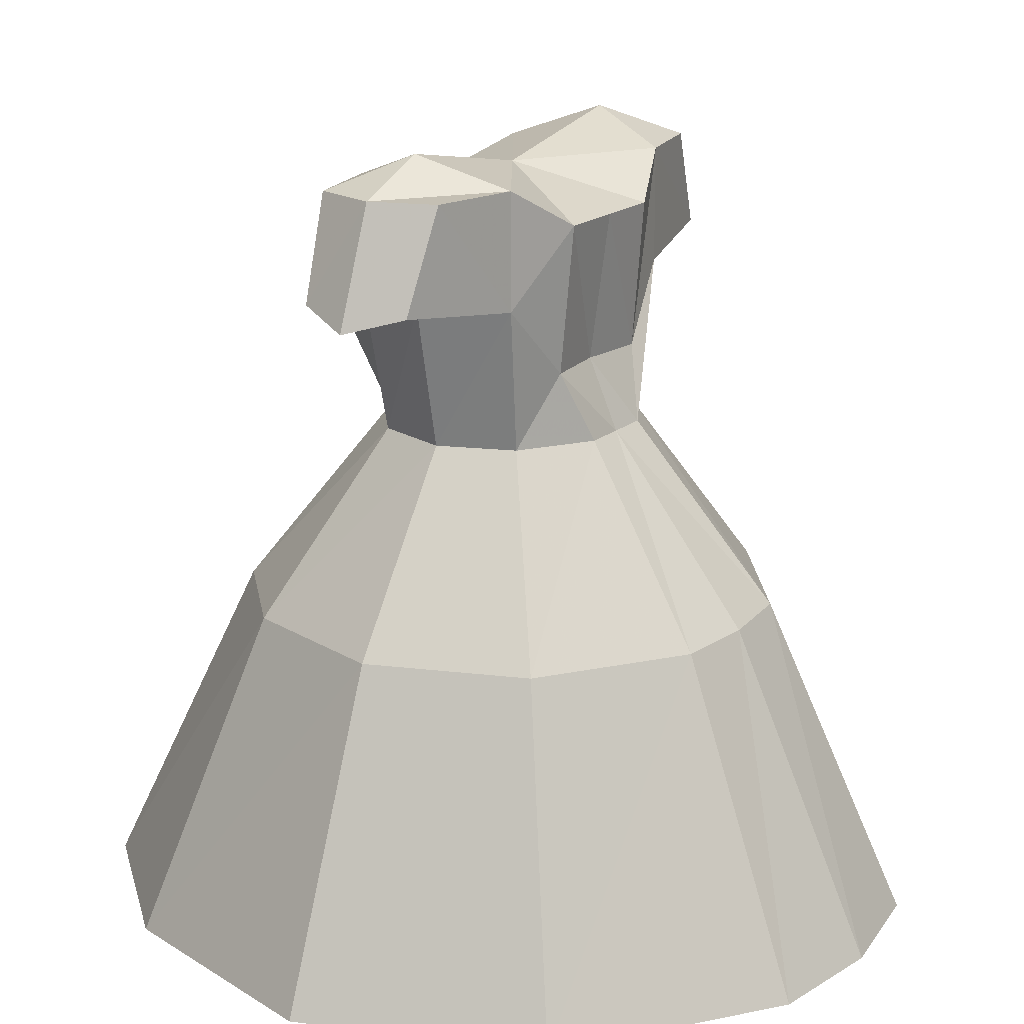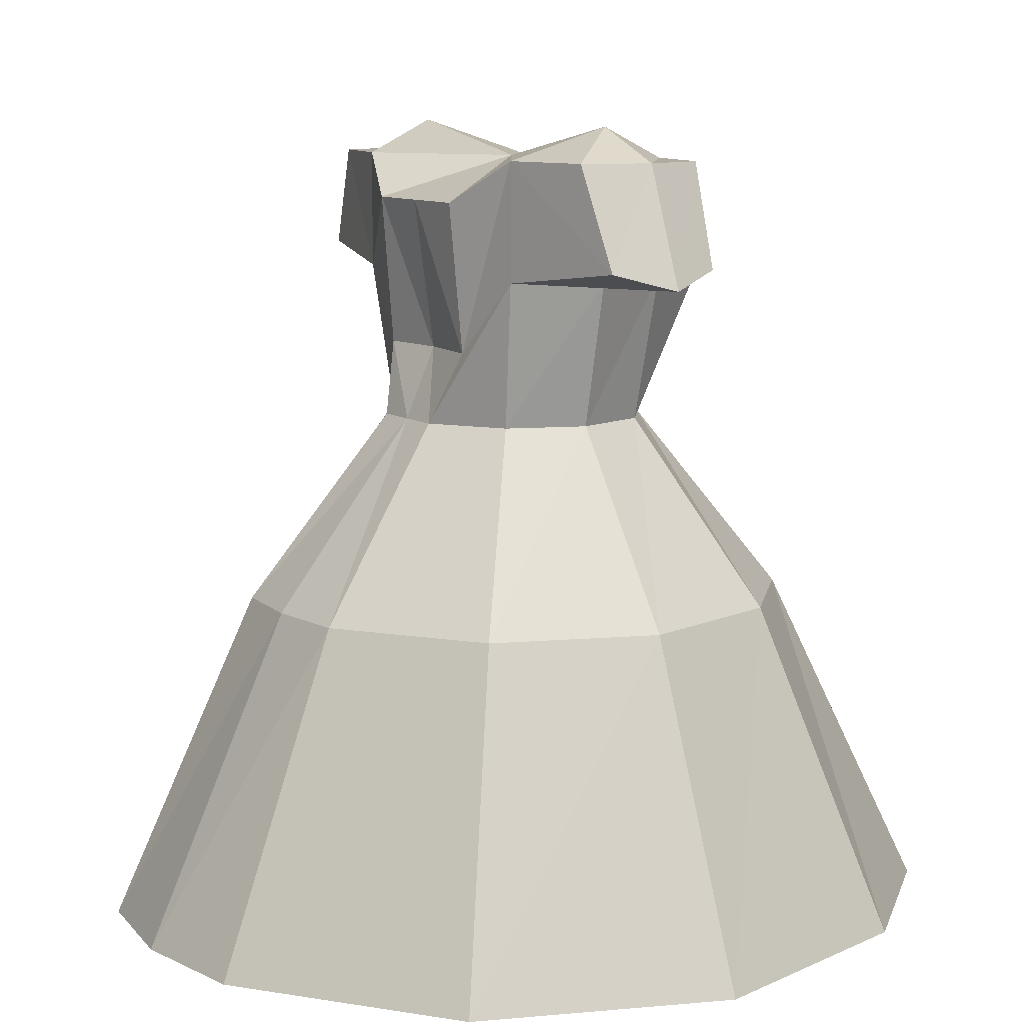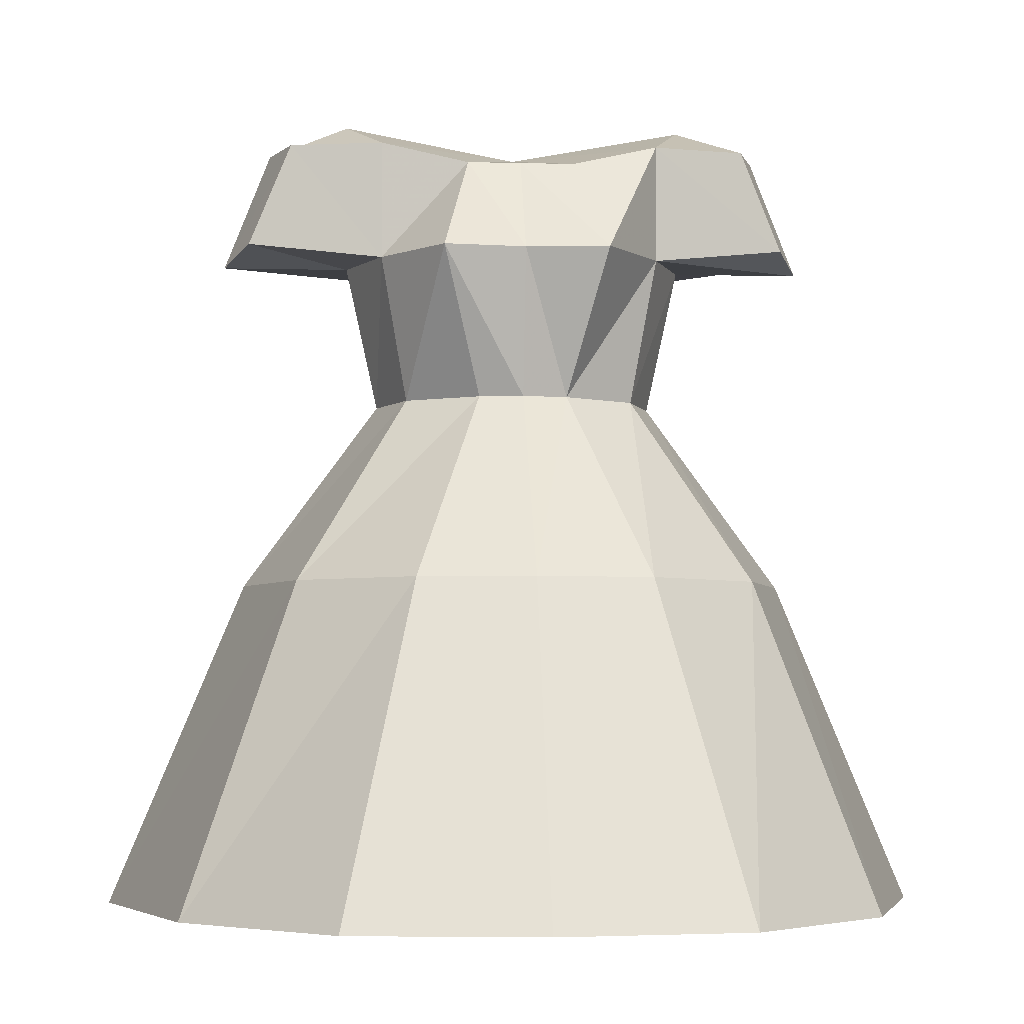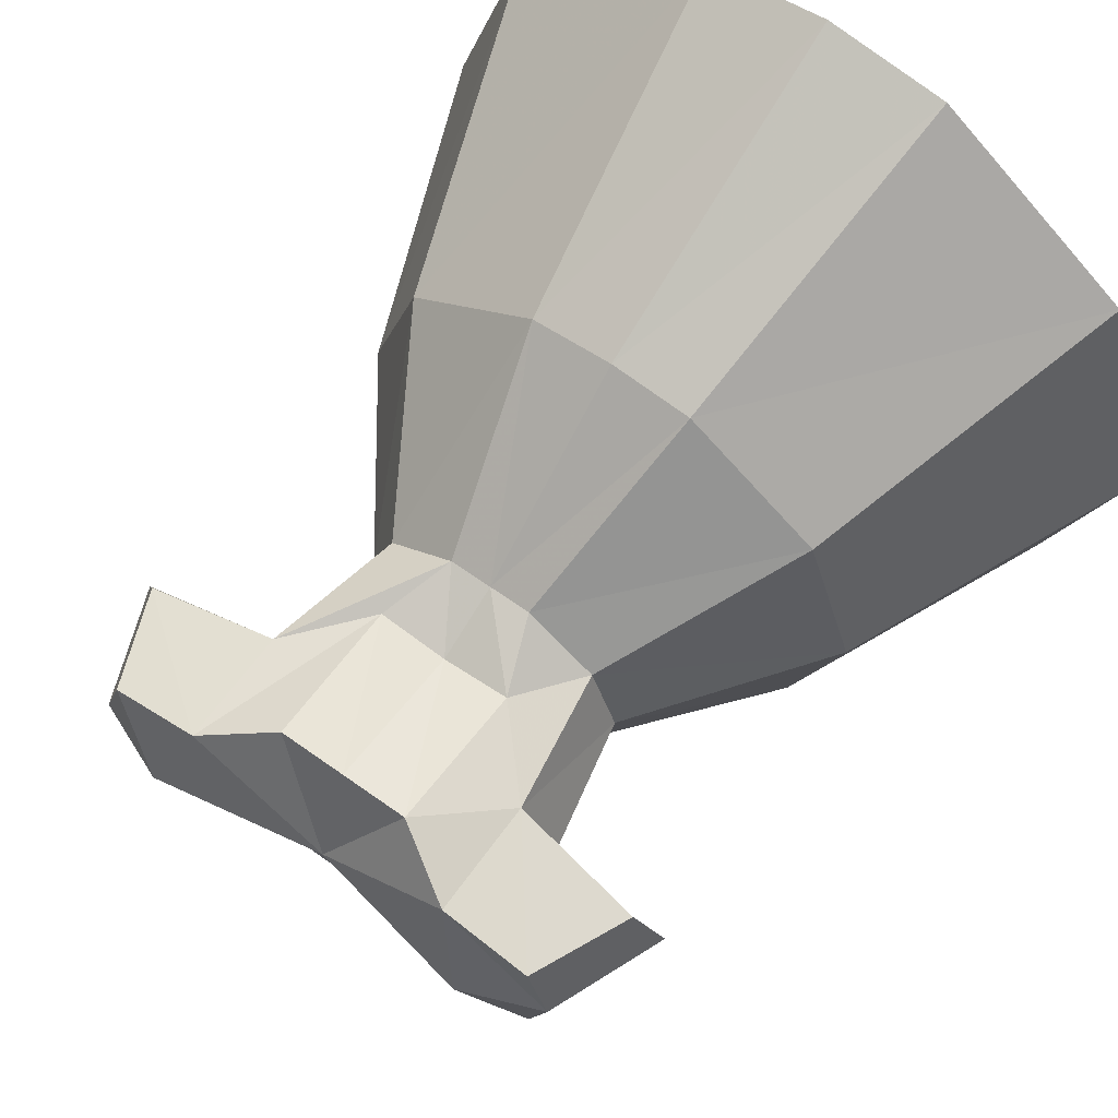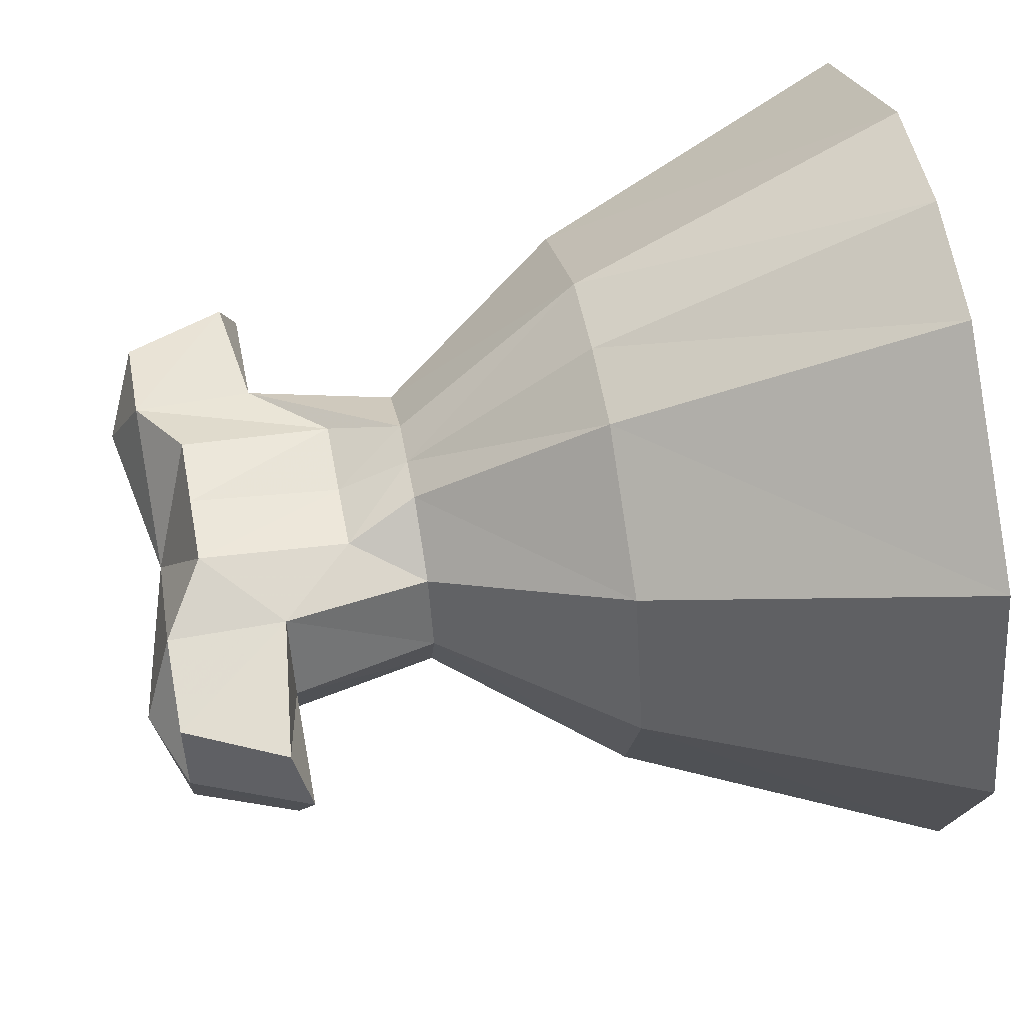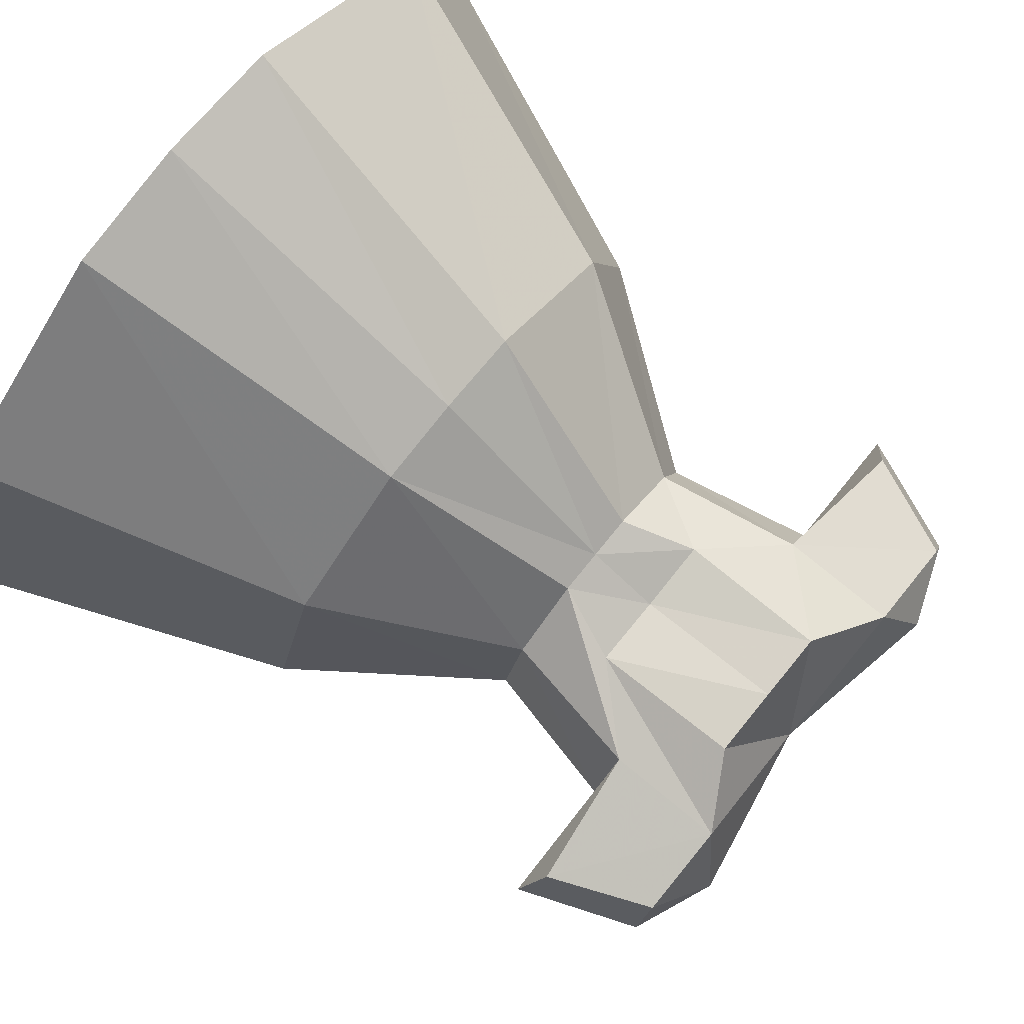
<metadata>
{"format":"obj","ext":"obj","renderer":"f3d","projection":"perspective","resolution":1024,"background":"white","views":[{"elev":17.7,"azim":-58.0,"up":"+Y"},{"elev":9.8,"azim":58.8,"up":"+Y"},{"elev":-3.9,"azim":174.9,"up":"+Y"},{"elev":64.5,"azim":-144.2,"up":"+Z"},{"elev":56.9,"azim":-100.7,"up":"+Z"},{"elev":78.9,"azim":129.2,"up":"+Z"}]}
</metadata>
<code>
g body
v 0 0.004327 0.001073
v 0 0.8389 -0.004422
v 0.4468 0.004327 0.001073
v 0.1532 0.555 -0.004574
v 0.3614 0.004327 -0.2615
v 0.124 0.555 -0.08718
v 0.2032 0.004327 -0.4238
v 0.04735 0.555 -0.1382
v -0.2032 0.004327 -0.4238
v -0.04735 0.555 -0.1382
v -0.3614 0.004327 -0.2615
v -0.124 0.555 -0.08718
v -0.4468 0.004327 0.001073
v -0.1532 0.555 -0.004574
v -0.3614 0.004327 0.2637
v -0.124 0.555 0.07803
v -0.1381 0.004327 0.426
v -0.04735 0.555 0.1291
v 0.1381 0.004327 0.426
v 0.04735 0.555 0.1291
v 0.3614 0.004327 0.2637
v 0.124 0.555 0.07803
v 0.1877 0.712 -0.004422
v 0.1519 0.712 -0.09771
v 0.08865 0.712 -0.1928
v -0.08865 0.712 -0.1928
v -0.1519 0.712 -0.09771
v -0.1877 0.712 -0.004422
v -0.1519 0.712 0.08886
v -0.07669 0.6324 0.1038
v 0.07669 0.6324 0.1038
v 0.1519 0.712 0.08886
v 0.1877 0.8738 -0.004422
v 0.1519 0.8389 -0.09771
v 0.05801 0.8154 -0.1147
v -0.05801 0.8154 -0.1147
v -0.1519 0.8389 -0.09771
v -0.1877 0.8738 -0.004422
v -0.1519 0.8389 0.08886
v -0.07471 0.7932 0.1182
v 0.07471 0.7932 0.1182
v 0.1519 0.8389 0.08886
v 0.3246 0.712 -0.004422
v 0.297 0.7297 -0.06599
v 0.297 0.7297 0.05715
v 0.2746 0.8389 -0.004422
v 0.2513 0.8389 -0.07507
v 0.2513 0.8389 0.06623
v -0.297 0.7297 -0.06599
v -0.3246 0.712 -0.004422
v -0.297 0.7297 0.05715
v -0.2513 0.8389 -0.07507
v -0.2746 0.8389 -0.004422
v -0.2513 0.8389 0.06623
v 0.001046 0.004327 -0.456
v 0.000359 0.555 -0.1462
v -0.001046 0.004327 0.4464
v -0.000359 0.555 0.1291
v 0.000671 0.712 -0.1807
v -0.000439 0.6324 0.09556
v 0.000439 0.8154 -0.1147
v -0.000439 0.7932 0.1182
v 0.3006 0.3542 -0.001867
v 0.2432 0.3542 -0.1738
v 0.1223 0.3542 -0.28
v -0.1223 0.3542 -0.28
v -0.2432 0.3542 -0.1738
v -0.3006 0.3542 -0.001867
v -0.2432 0.3542 0.17
v -0.0929 0.3542 0.2763
v 0.0929 0.3542 0.2763
v 0.2432 0.3542 0.17
v 0.000704 0.3542 -0.2997
v -0.000704 0.3542 0.2855
f 6 4 63
f 64 63 3
f 34 2 33
f 5 7 65
f 8 6 64
f 35 2 34
f 10 56 73
f 55 9 66
f 61 2 35
f 9 11 67
f 12 10 66
f 37 2 36
f 14 12 67
f 68 67 11
f 38 2 37
f 13 15 69
f 16 14 68
f 39 2 38
f 18 16 69
f 70 69 15
f 40 2 39
f 58 18 70
f 74 70 17
f 62 2 40
f 22 20 71
f 72 71 19
f 42 2 41
f 21 3 63
f 4 22 72
f 33 2 42
f 24 23 4
f 25 24 6
f 10 26 59
f 27 26 10
f 28 27 12
f 29 28 14
f 30 29 16
f 20 31 60
f 32 31 20
f 23 32 22
f 47 46 43
f 35 34 24
f 26 36 61
f 37 36 26
f 53 52 49
f 54 53 50
f 40 39 29
f 31 41 62
f 42 41 31
f 46 48 45
f 44 43 23
f 47 44 24
f 46 47 34
f 43 45 32
f 48 46 33
f 45 48 42
f 50 49 27
f 52 53 38
f 49 52 37
f 51 50 28
f 54 51 29
f 53 54 39
f 56 8 65
f 65 7 55
f 61 36 2
f 57 19 71
f 71 20 58
f 62 41 2
f 25 8 56
f 30 18 58
f 35 25 59
f 40 30 60
f 64 6 63
f 5 64 3
f 64 5 65
f 65 8 64
f 66 10 73
f 73 55 66
f 66 9 67
f 67 12 66
f 68 14 67
f 13 68 11
f 68 13 69
f 69 16 68
f 70 18 69
f 17 70 15
f 74 58 70
f 57 74 17
f 72 22 71
f 21 72 19
f 72 21 63
f 63 4 72
f 6 24 4
f 8 25 6
f 56 10 59
f 12 27 10
f 14 28 12
f 16 29 14
f 18 30 16
f 58 20 60
f 22 32 20
f 4 23 22
f 44 47 43
f 25 35 24
f 59 26 61
f 27 37 26
f 50 53 49
f 51 54 50
f 30 40 29
f 60 31 62
f 32 42 31
f 43 46 45
f 24 44 23
f 34 47 24
f 33 46 34
f 23 43 32
f 42 48 33
f 32 45 42
f 28 50 27
f 37 52 38
f 27 49 37
f 29 51 28
f 39 54 29
f 38 53 39
f 73 56 65
f 73 65 55
f 74 57 71
f 74 71 58
f 59 25 56
f 60 30 58
f 61 35 59
f 62 40 60

</code>
